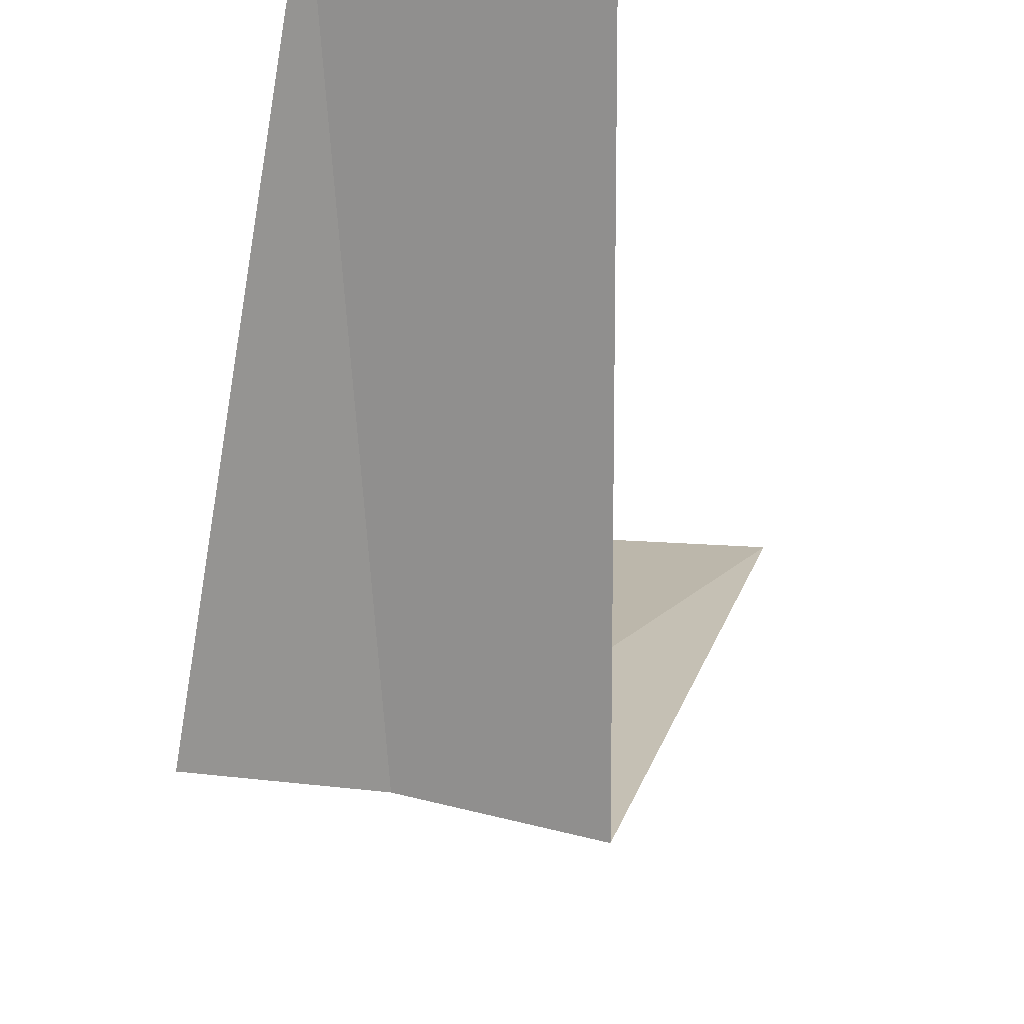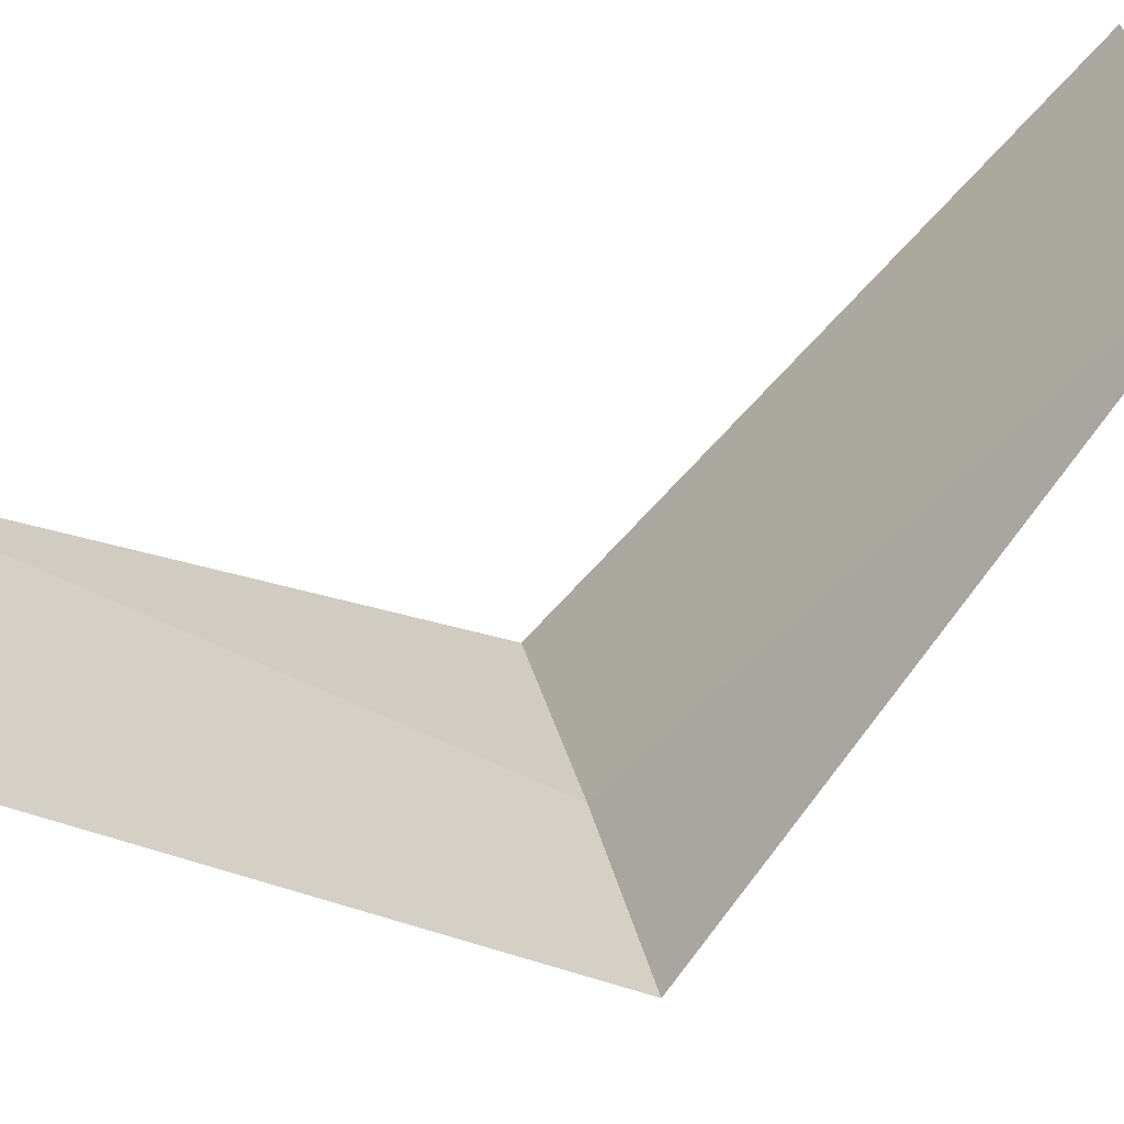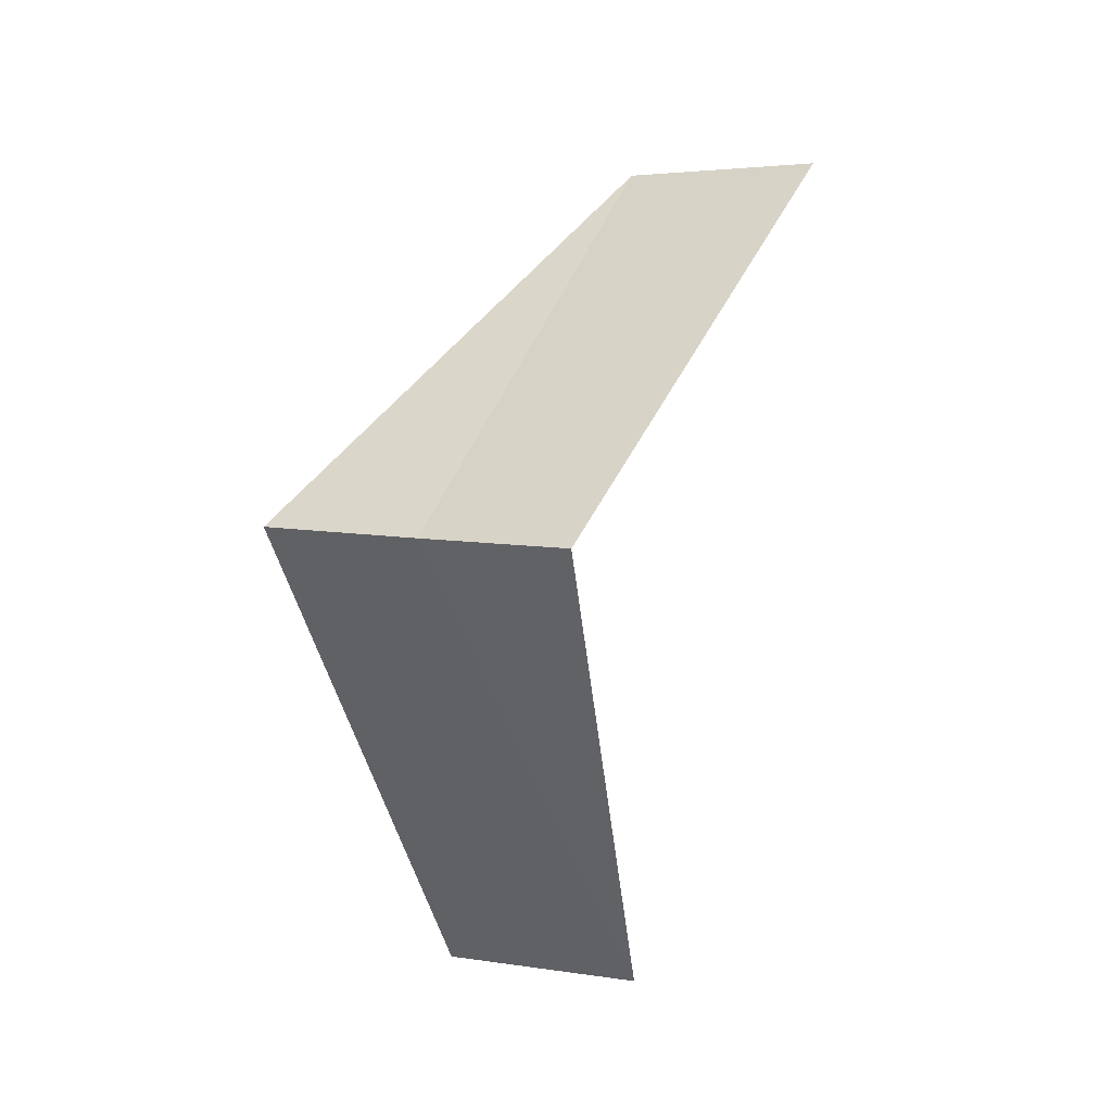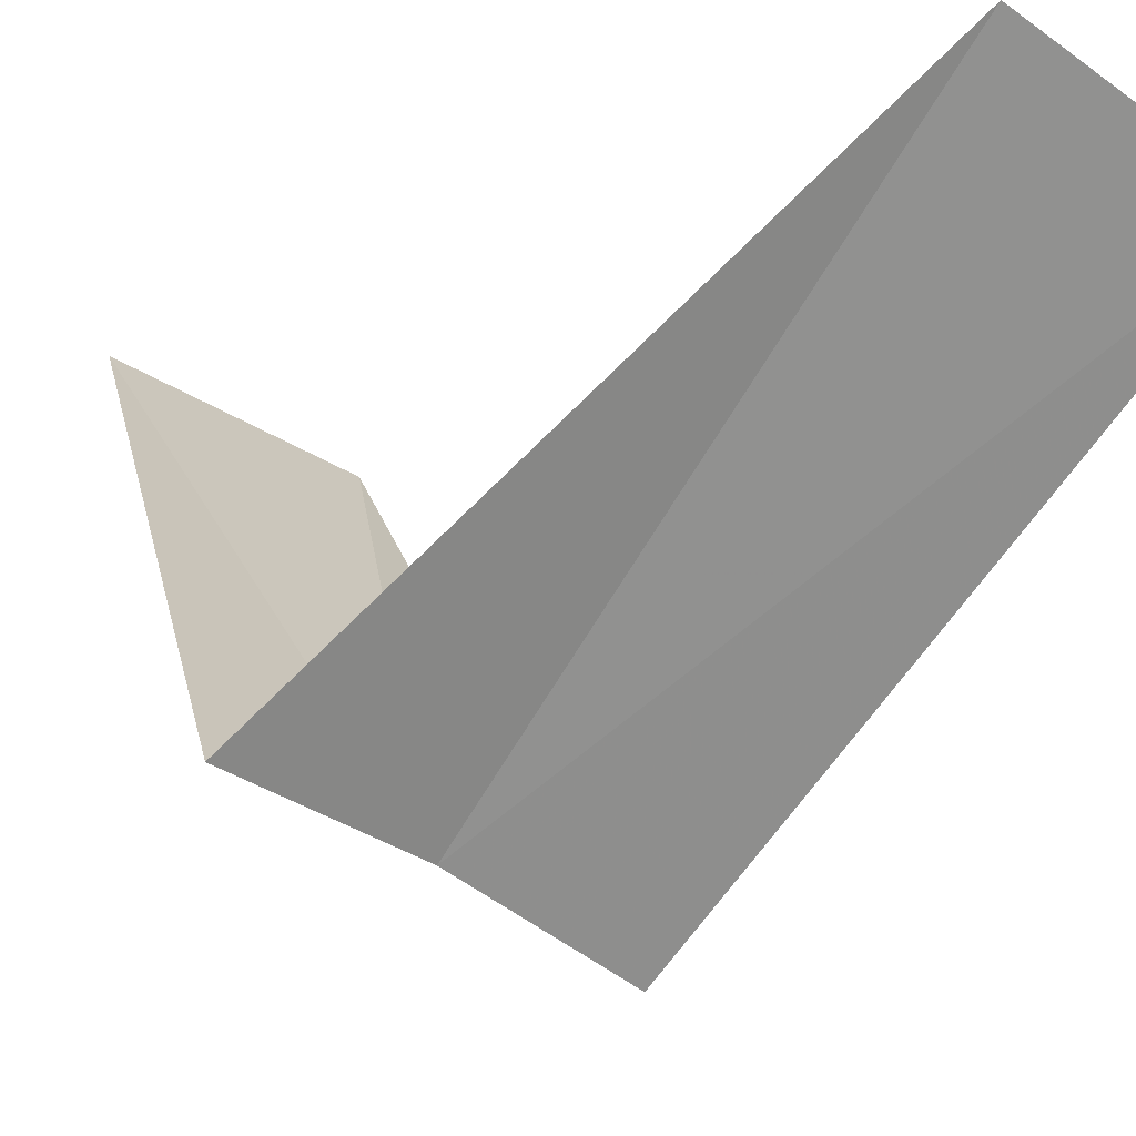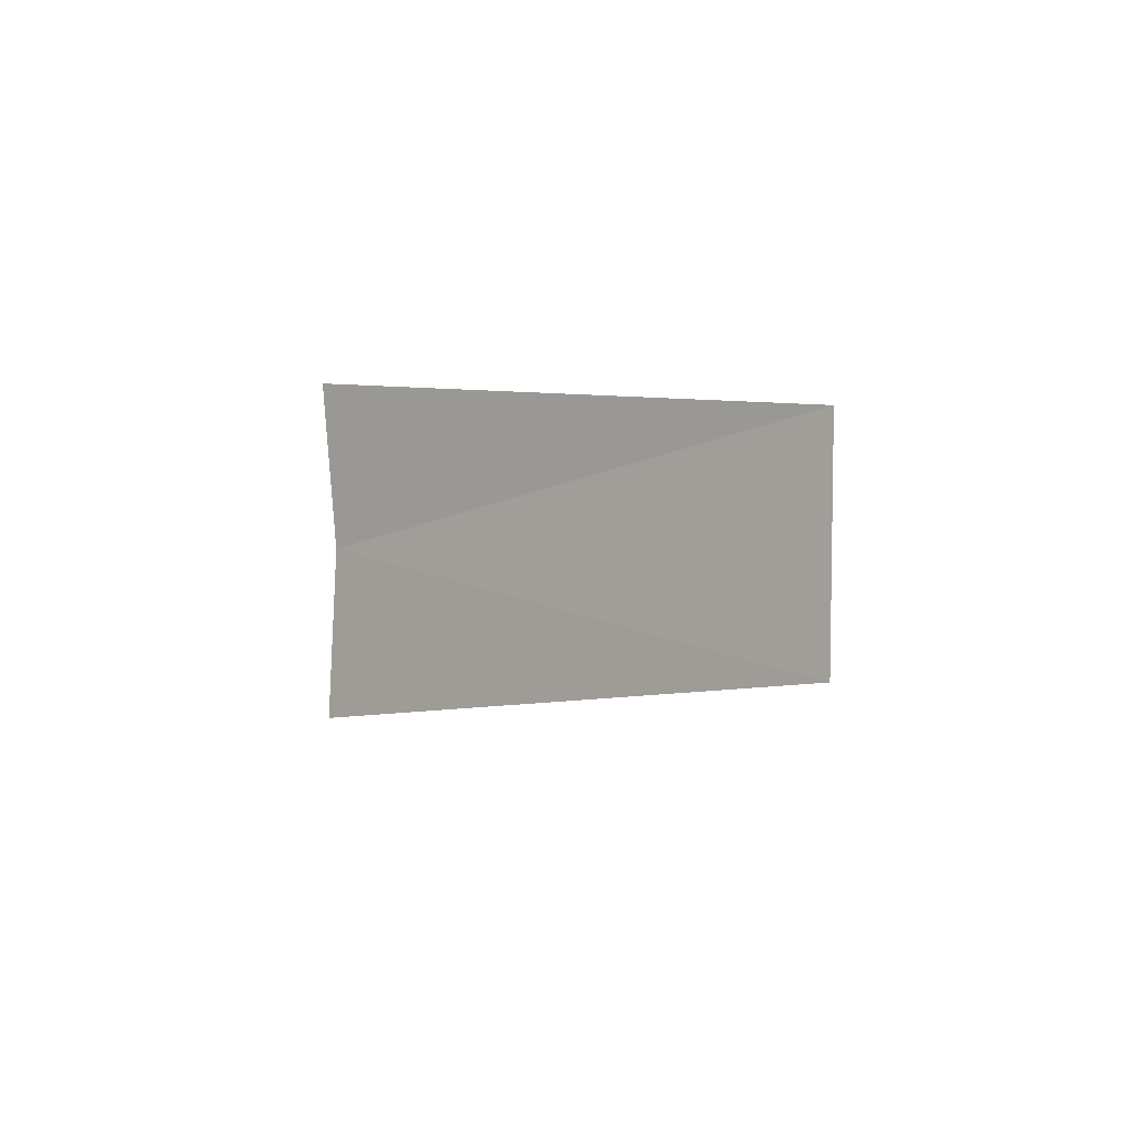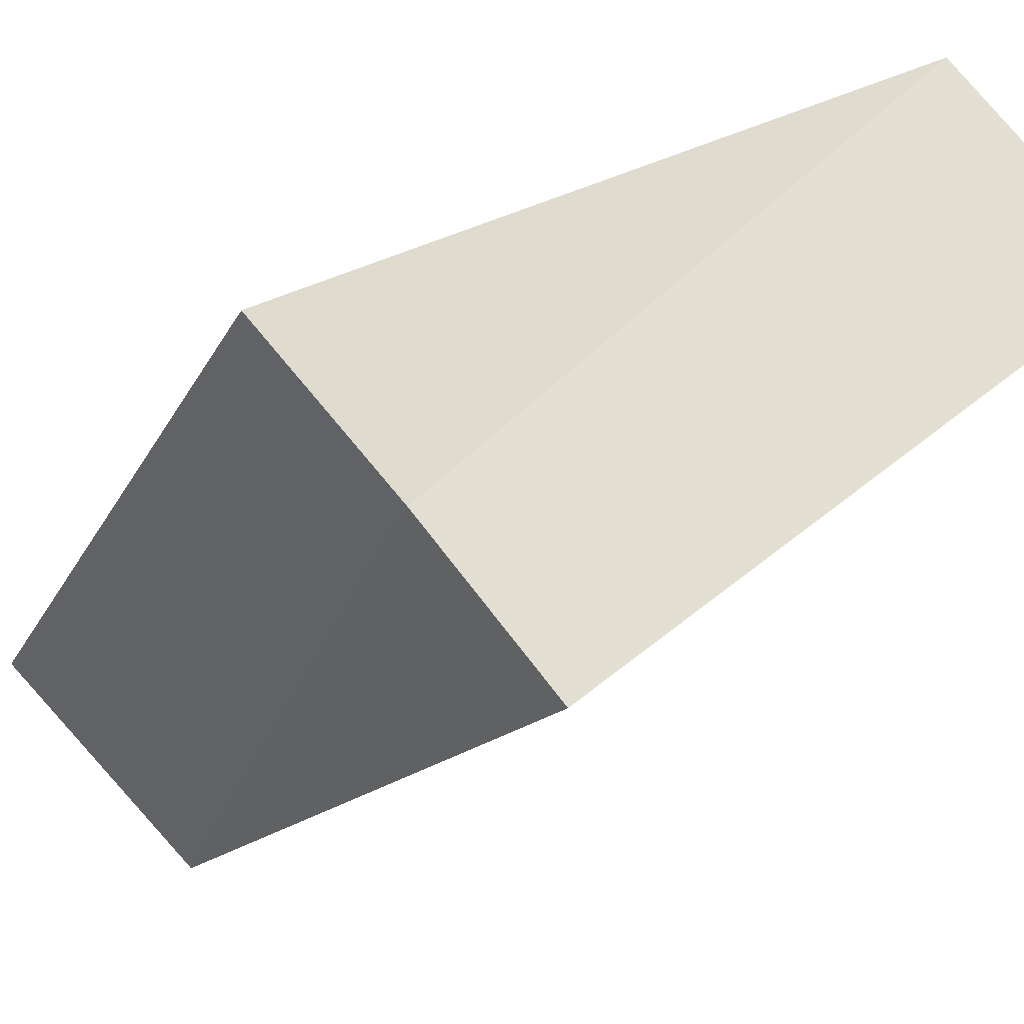
<metadata>
{"format":"obj","ext":"obj","renderer":"f3d","projection":"perspective","resolution":1024,"background":"white","views":[{"elev":-32.7,"azim":23.2,"up":"+Y"},{"elev":65.1,"azim":-101.2,"up":"+Y"},{"elev":-5.0,"azim":10.6,"up":"+Z"},{"elev":-18.5,"azim":-27.4,"up":"+Y"},{"elev":77.1,"azim":70.2,"up":"+Z"},{"elev":-74.6,"azim":-41.9,"up":"+Y"}]}
</metadata>
<code>
v 0.9271 2.853 17.4
v 0.7495 3.929 16.44
v 1.236 3.804 16.4
v 1.277 2.714 17.36
v 0.5621 2.947 17.44
v 1.703 3.619 18.36
v 1.236 3.804 18.4
f 1 3 2
f 1 4 3
f 1 2 5
f 1 6 4
f 1 5 7
f 1 7 6

</code>
